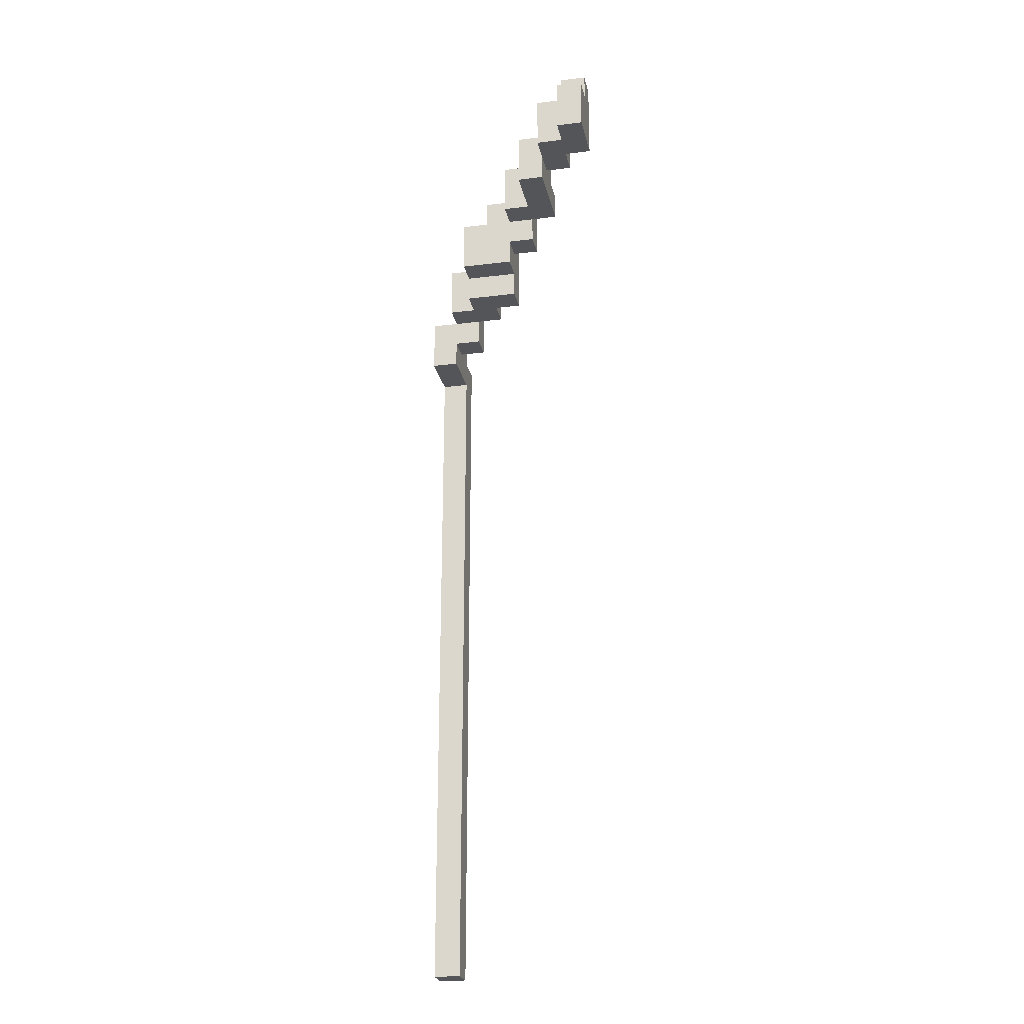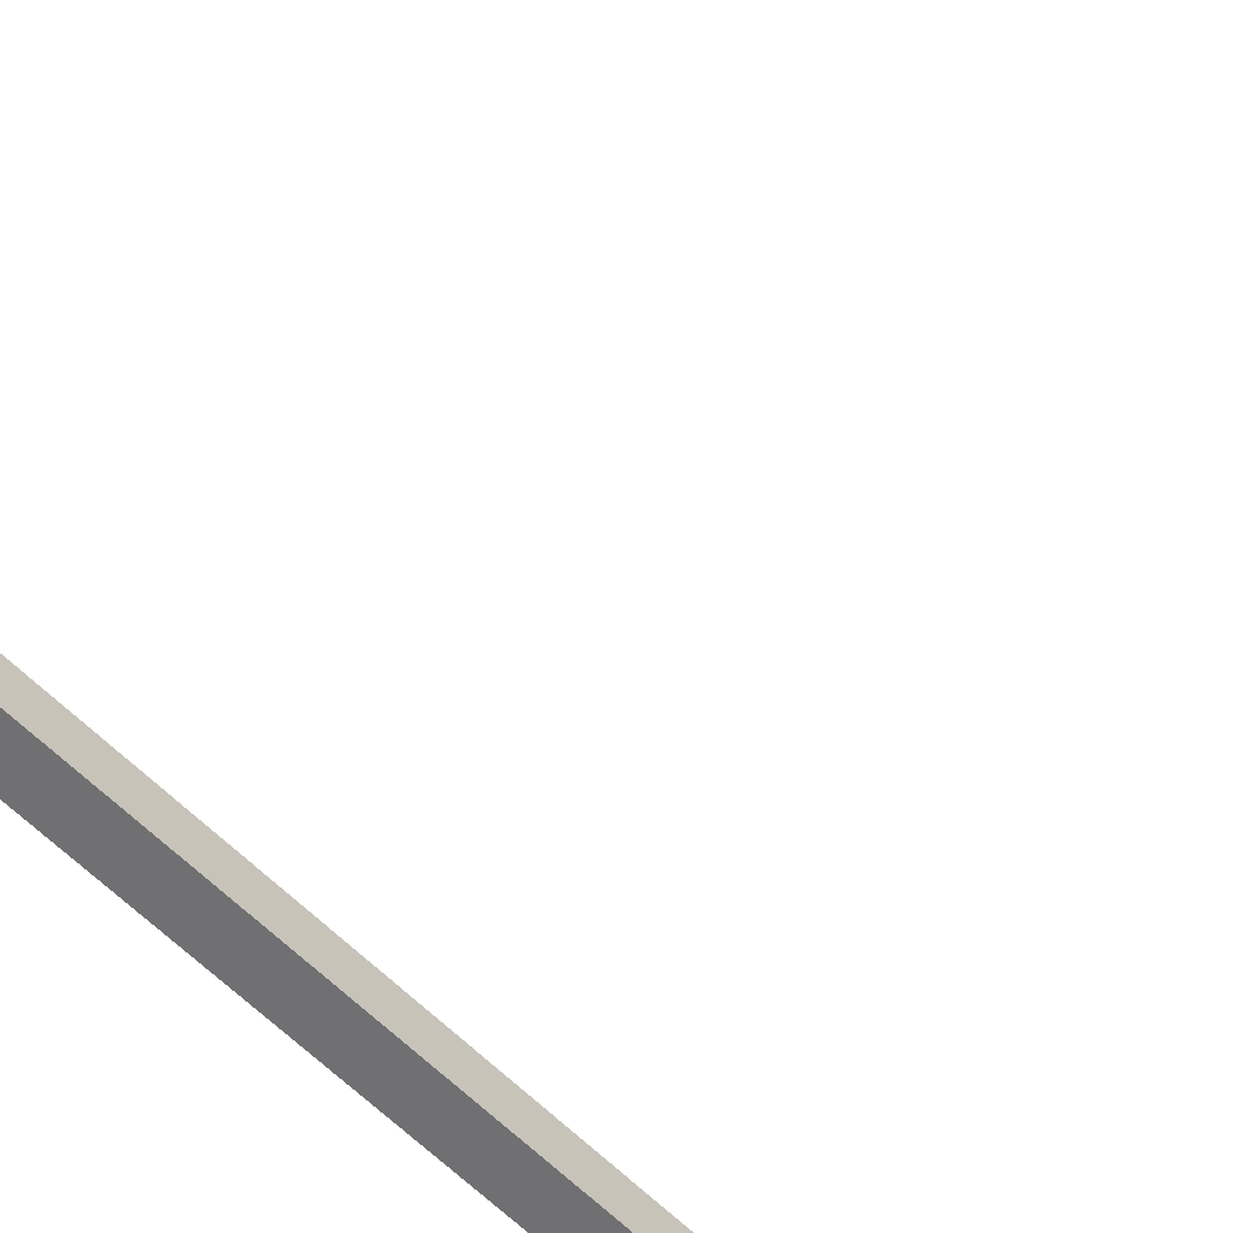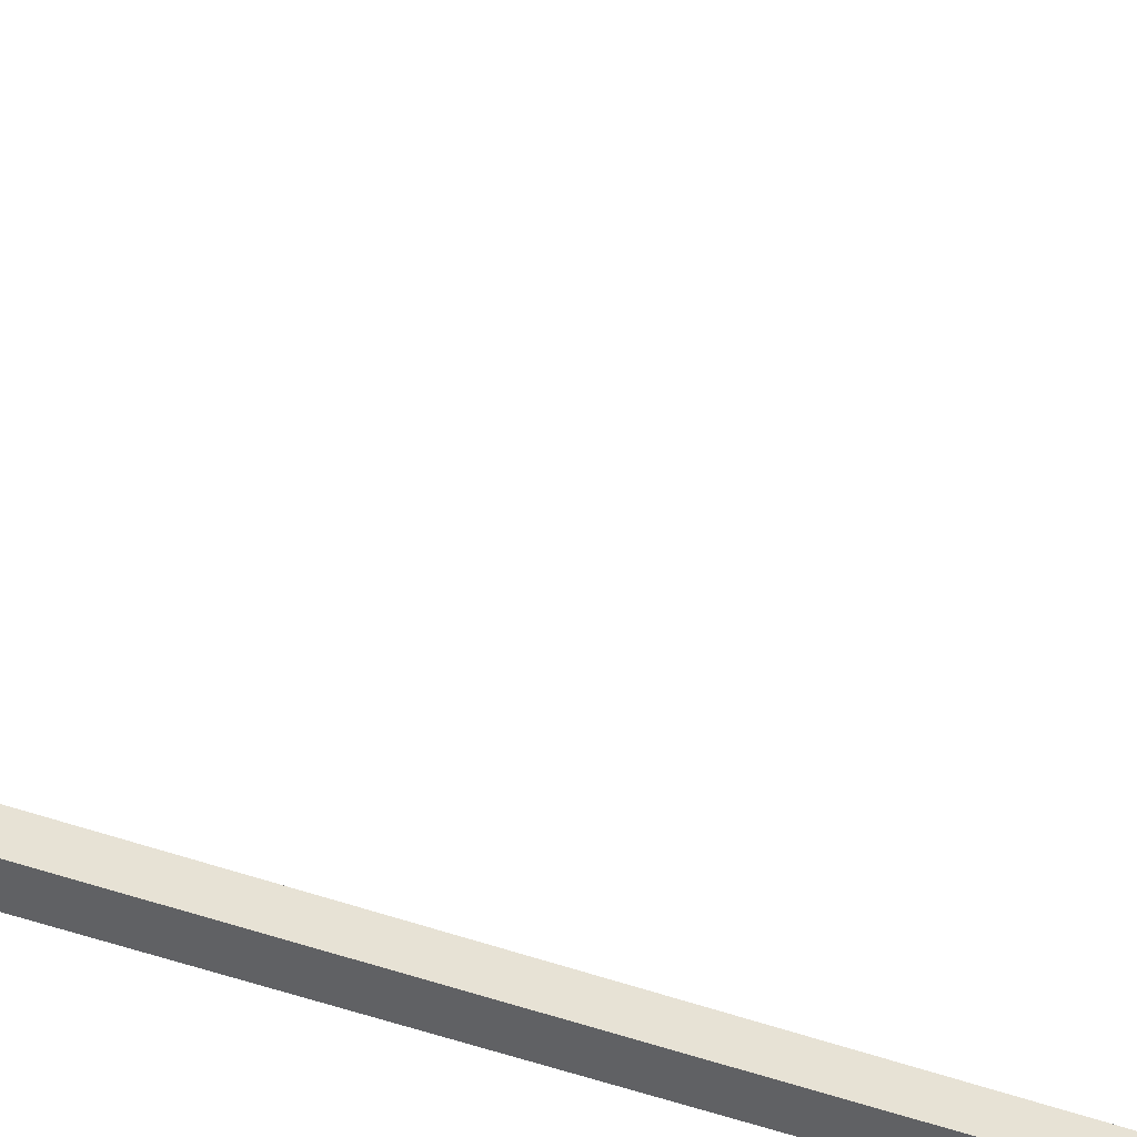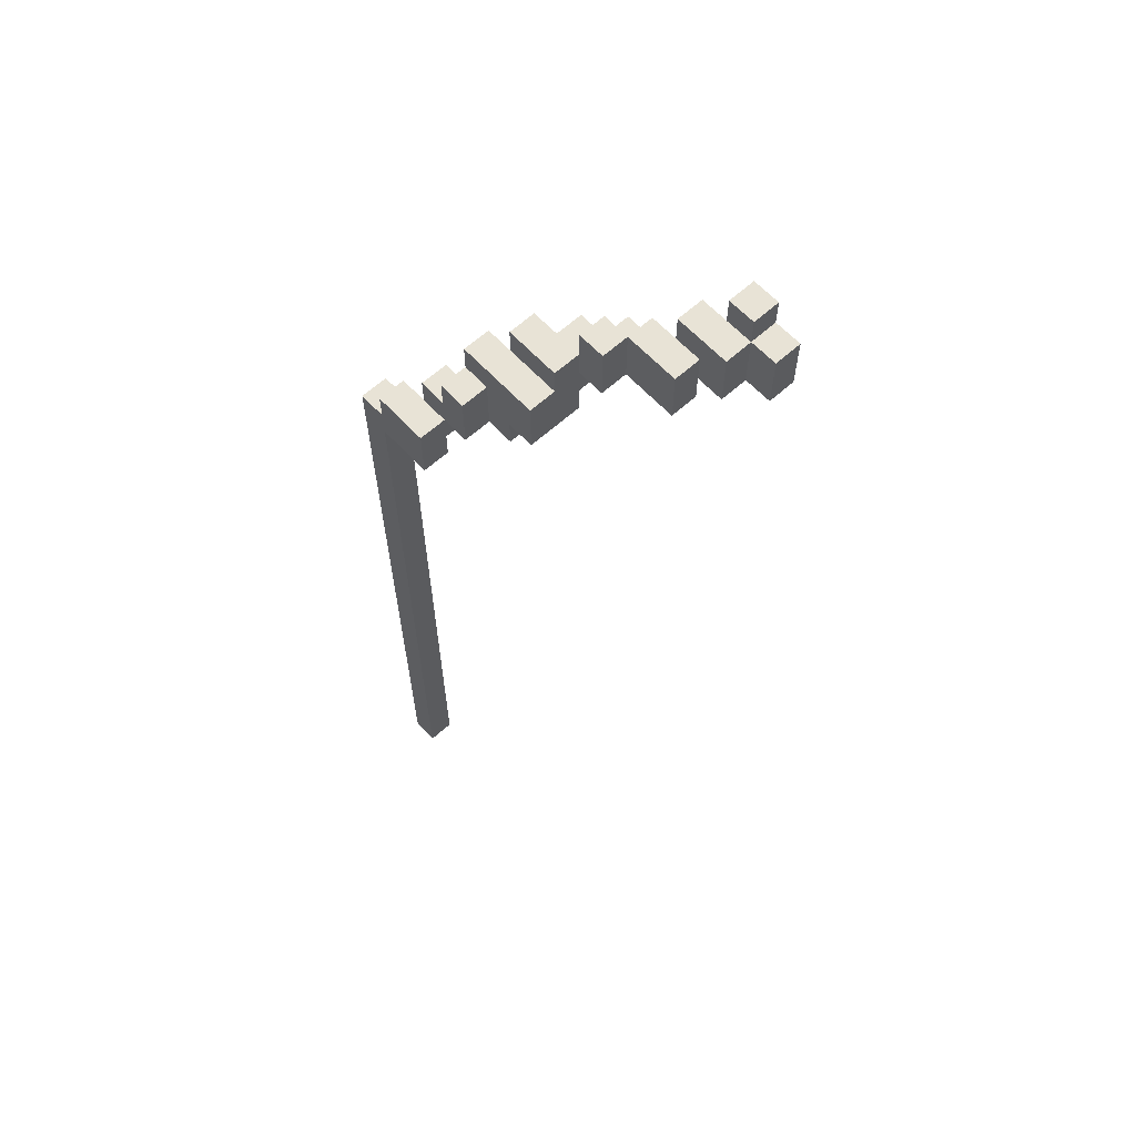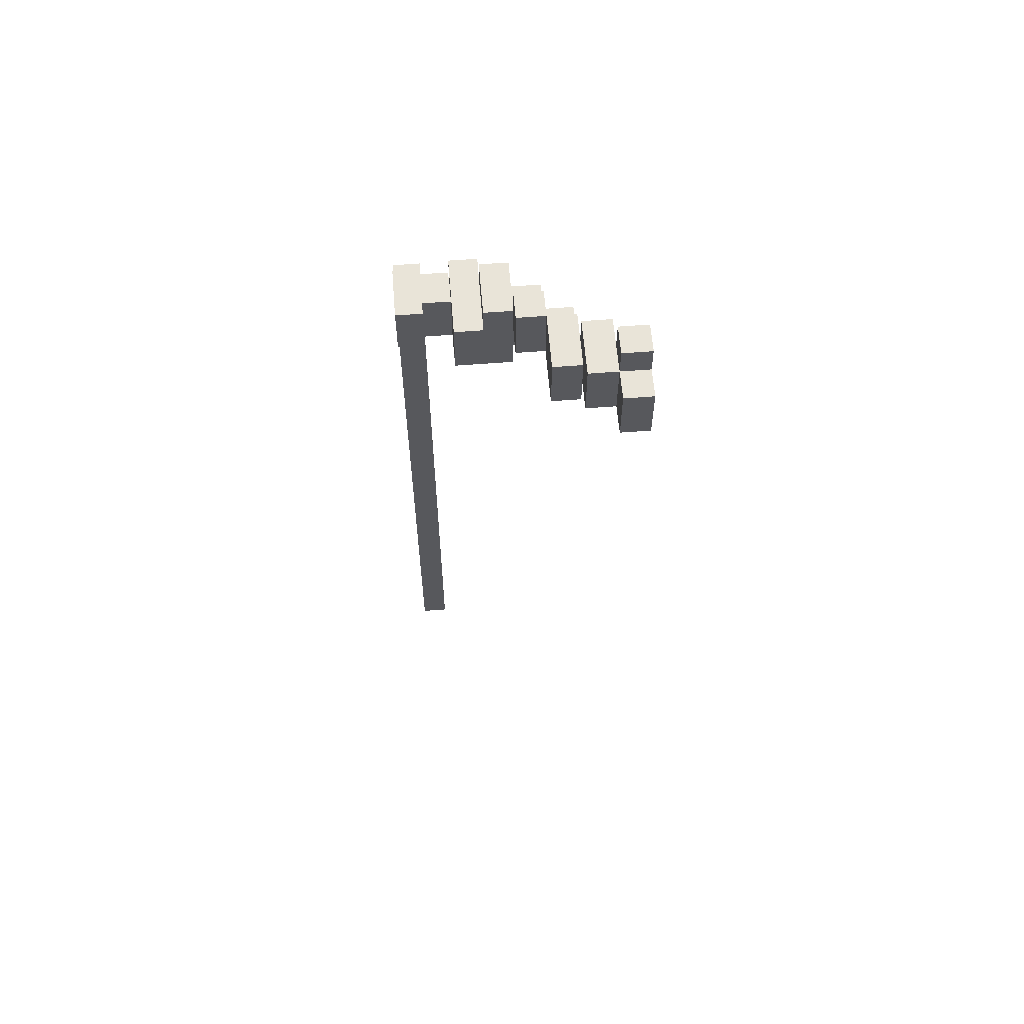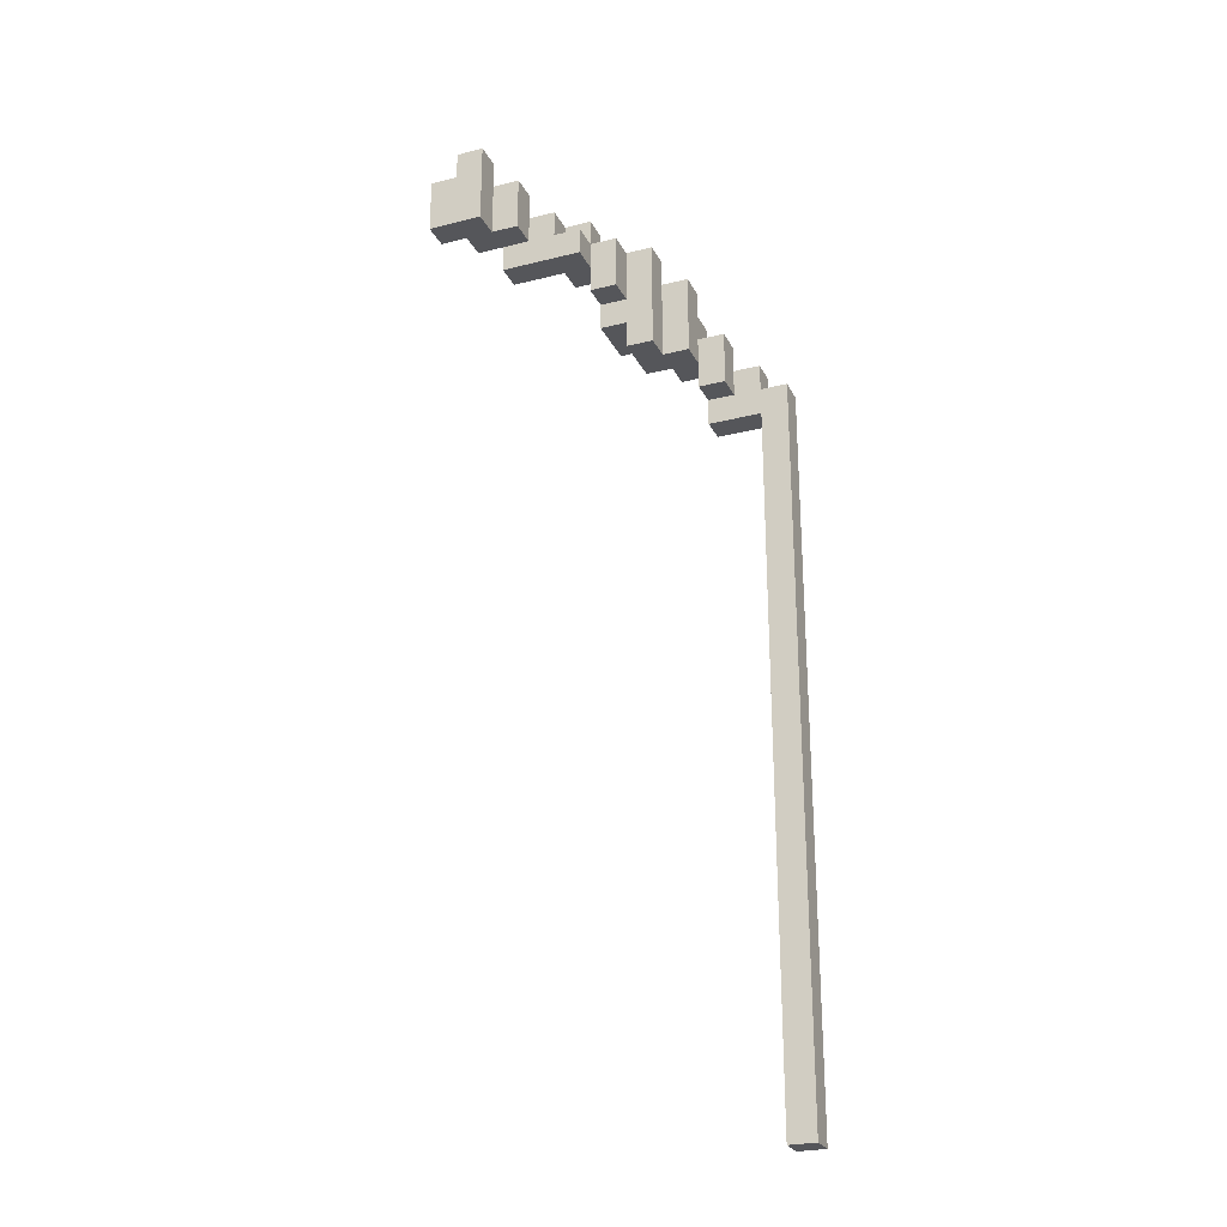
<metadata>
{"format":"obj","ext":"obj","renderer":"f3d","projection":"perspective","resolution":1024,"background":"white","views":[{"elev":-24.3,"azim":-78.4,"up":"+Y"},{"elev":-55.0,"azim":-137.6,"up":"+Z"},{"elev":-46.9,"azim":-113.0,"up":"+Z"},{"elev":62.5,"azim":-132.6,"up":"+Y"},{"elev":60.7,"azim":-94.6,"up":"+Y"},{"elev":-25.8,"azim":21.8,"up":"+Y"}]}
</metadata>
<code>
o
v 2.235e-08 -0.8 -0.1
v 2.235e-08 -0.8 -1.639e-07
v 2.235e-08 1.9 -0.1
v 2.235e-08 1.9 -1.639e-07
v -0.1 1.9 -0.1
v -0.1 1.9 -1.639e-07
v -0.1 2 -0.1
v -0.1 2 -1.639e-07
v -0.2 1.9 -1.639e-07
v -0.2 1.9 0.1
v -0.2 2 -1.639e-07
v -0.2 2.1 -1.639e-07
v -0.2 2.1 0.1
v -0.3 2 0.1
v -0.3 2 0.2
v -0.3 2.1 -1.639e-07
v -0.3 2.1 0.1
v -0.3 2.2 -1.639e-07
v -0.3 2.2 0.1
v -0.3 2.3 0.1
v -0.3 2.3 0.2
v -0.4 2 0.2
v -0.4 2 0.3
v -0.4 2.3 0.2
v -0.4 2.4 0.2
v -0.4 2.4 0.3
v -0.5 2.2 0.3
v -0.5 2.2 0.4
v -0.5 2.4 0.3
v -0.5 2.4 0.4
v -0.6 2.3 0.4
v -0.6 2.3 0.5
v -0.6 2.4 0.3
v -0.6 2.4 0.4
v -0.6 2.4 0.5
v -0.6 2.5 0.3
v -0.6 2.5 0.4
v -0.7 2.4 0.4
v -0.7 2.4 0.5
v -0.7 2.5 0.4
v -0.7 2.5 0.5
v -0.8 2.4 0.5
v -0.8 2.4 0.6
v -0.8 2.5 0.5
v -0.8 2.6 0.5
v -0.8 2.6 0.6
v -0.9 2.4 0.6
v -0.9 2.4 0.7
v -0.9 2.6 0.6
v -0.9 2.7 0.6
v -0.9 2.7 0.7
v -0.1 -0.8 -0.1
v -0.1 -0.8 -1.639e-07
v -0.1 1.8 -0.1
v -0.1 1.8 -1.639e-07
v -0.3 1.8 -0.1
v -0.3 1.8 -1.639e-07
v -0.3 1.9 -1.639e-07
v -0.3 1.9 0.1
v -0.3 2 -0.1
v -0.3 2 -1.639e-07
v -0.3 2 0.1
v -0.4 2 -1.639e-07
v -0.4 2 0.1
v -0.4 2.2 -1.639e-07
v -0.4 2.2 0.1
v -0.5 2 0.1
v -0.5 2 0.3
v -0.5 2.1 0.1
v -0.5 2.1 0.3
v -0.6 2.1 0.1
v -0.6 2.1 0.3
v -0.6 2.2 0.3
v -0.6 2.2 0.4
v -0.6 2.3 0.1
v -0.6 2.3 0.2
v -0.6 2.3 0.3
v -0.6 2.3 0.4
v -0.6 2.4 0.2
v -0.6 2.4 0.3
v -0.7 2.3 0.3
v -0.7 2.3 0.4
v -0.7 2.5 0.3
v -0.7 2.5 0.4
v -0.9 2.3 0.4
v -0.9 2.3 0.5
v -0.9 2.4 0.5
v -0.9 2.5 0.4
v -0.9 2.5 0.5
v -1 2.4 0.5
v -1 2.4 0.6
v -1 2.6 0.5
v -1 2.6 0.6
v -1 2.6 0.7
v -1 2.7 0.6
v -1 2.7 0.7
v -1.1 2.4 0.6
v -1.1 2.4 0.7
v -1.1 2.6 0.6
v -1.1 2.6 0.7
v 2.235e-08 -0.8 -0.1
v 2.235e-08 1.9 -0.1
v -0.1 -0.8 -0.1
v -0.1 1.8 -0.1
v -0.1 1.9 -0.1
v -0.1 2 -0.1
v -0.3 1.8 -0.1
v -0.3 2 -0.1
v -0.2 2 -1.639e-07
v -0.2 2.1 -1.639e-07
v -0.3 2 -1.639e-07
v -0.3 2.1 -1.639e-07
v -0.3 2.2 -1.639e-07
v -0.4 2 -1.639e-07
v -0.4 2.2 -1.639e-07
v -0.3 2.2 0.1
v -0.3 2.3 0.1
v -0.4 2 0.1
v -0.4 2.2 0.1
v -0.5 2 0.1
v -0.5 2.1 0.1
v -0.6 2.1 0.1
v -0.6 2.3 0.1
v -0.4 2.3 0.2
v -0.4 2.4 0.2
v -0.6 2.3 0.2
v -0.6 2.4 0.2
v -0.6 2.3 0.3
v -0.6 2.4 0.3
v -0.6 2.5 0.3
v -0.7 2.3 0.3
v -0.7 2.5 0.3
v -0.7 2.3 0.4
v -0.7 2.5 0.4
v -0.9 2.3 0.4
v -0.9 2.5 0.4
v -0.8 2.5 0.5
v -0.8 2.6 0.5
v -0.9 2.4 0.5
v -0.9 2.5 0.5
v -1 2.4 0.5
v -1 2.6 0.5
v -0.9 2.6 0.6
v -0.9 2.7 0.6
v -1 2.4 0.6
v -1 2.6 0.6
v -1 2.7 0.6
v -1.1 2.4 0.6
v -1.1 2.6 0.6
v 2.235e-08 -0.8 -1.639e-07
v 2.235e-08 1.9 -1.639e-07
v -0.1 -0.8 -1.639e-07
v -0.1 1.8 -1.639e-07
v -0.1 1.9 -1.639e-07
v -0.1 2 -1.639e-07
v -0.2 1.9 -1.639e-07
v -0.2 2 -1.639e-07
v -0.3 1.8 -1.639e-07
v -0.3 1.9 -1.639e-07
v -0.2 1.9 0.1
v -0.2 2.1 0.1
v -0.3 1.9 0.1
v -0.3 2 0.1
v -0.3 2.1 0.1
v -0.3 2 0.2
v -0.3 2.3 0.2
v -0.4 2 0.2
v -0.4 2.3 0.2
v -0.4 2 0.3
v -0.4 2.4 0.3
v -0.5 2 0.3
v -0.5 2.1 0.3
v -0.5 2.2 0.3
v -0.5 2.4 0.3
v -0.6 2.1 0.3
v -0.6 2.2 0.3
v -0.5 2.2 0.4
v -0.5 2.4 0.4
v -0.6 2.2 0.4
v -0.6 2.3 0.4
v -0.6 2.4 0.4
v -0.6 2.5 0.4
v -0.7 2.4 0.4
v -0.7 2.5 0.4
v -0.6 2.3 0.5
v -0.6 2.4 0.5
v -0.7 2.4 0.5
v -0.7 2.5 0.5
v -0.8 2.4 0.5
v -0.8 2.5 0.5
v -0.9 2.3 0.5
v -0.9 2.4 0.5
v -0.8 2.4 0.6
v -0.8 2.6 0.6
v -0.9 2.4 0.6
v -0.9 2.6 0.6
v -0.9 2.4 0.7
v -0.9 2.7 0.7
v -1 2.6 0.7
v -1 2.7 0.7
v -1.1 2.4 0.7
v -1.1 2.6 0.7
v 2.235e-08 -0.8 -0.1
v -0.1 -0.8 -0.1
v 2.235e-08 -0.8 -1.639e-07
v -0.1 -0.8 -1.639e-07
v -0.1 1.8 -0.1
v -0.3 1.8 -0.1
v -0.1 1.8 -1.639e-07
v -0.3 1.8 -1.639e-07
v -0.2 1.9 -1.639e-07
v -0.3 1.9 -1.639e-07
v -0.2 1.9 0.1
v -0.3 1.9 0.1
v -0.3 2 -1.639e-07
v -0.4 2 -1.639e-07
v -0.3 2 0.1
v -0.4 2 0.1
v -0.5 2 0.1
v -0.3 2 0.2
v -0.4 2 0.2
v -0.4 2 0.3
v -0.5 2 0.3
v -0.5 2.1 0.1
v -0.6 2.1 0.1
v -0.5 2.1 0.3
v -0.6 2.1 0.3
v -0.5 2.2 0.3
v -0.6 2.2 0.3
v -0.5 2.2 0.4
v -0.6 2.2 0.4
v -0.6 2.3 0.3
v -0.7 2.3 0.3
v -0.6 2.3 0.4
v -0.7 2.3 0.4
v -0.9 2.3 0.4
v -0.6 2.3 0.5
v -0.9 2.3 0.5
v -0.8 2.4 0.5
v -0.9 2.4 0.5
v -1 2.4 0.5
v -0.8 2.4 0.6
v -0.9 2.4 0.6
v -1 2.4 0.6
v -1.1 2.4 0.6
v -0.9 2.4 0.7
v -1.1 2.4 0.7
v 2.235e-08 1.9 -0.1
v -0.1 1.9 -0.1
v 2.235e-08 1.9 -1.639e-07
v -0.1 1.9 -1.639e-07
v -0.1 2 -0.1
v -0.3 2 -0.1
v -0.1 2 -1.639e-07
v -0.2 2 -1.639e-07
v -0.3 2 -1.639e-07
v -0.2 2.1 -1.639e-07
v -0.3 2.1 -1.639e-07
v -0.2 2.1 0.1
v -0.3 2.1 0.1
v -0.3 2.2 -1.639e-07
v -0.4 2.2 -1.639e-07
v -0.3 2.2 0.1
v -0.4 2.2 0.1
v -0.3 2.3 0.1
v -0.6 2.3 0.1
v -0.3 2.3 0.2
v -0.4 2.3 0.2
v -0.6 2.3 0.2
v -0.4 2.4 0.2
v -0.6 2.4 0.2
v -0.4 2.4 0.3
v -0.5 2.4 0.3
v -0.6 2.4 0.3
v -0.5 2.4 0.4
v -0.6 2.4 0.4
v -0.7 2.4 0.4
v -0.6 2.4 0.5
v -0.7 2.4 0.5
v -0.6 2.5 0.3
v -0.7 2.5 0.3
v -0.6 2.5 0.4
v -0.7 2.5 0.4
v -0.9 2.5 0.4
v -0.7 2.5 0.5
v -0.8 2.5 0.5
v -0.9 2.5 0.5
v -0.8 2.6 0.5
v -1 2.6 0.5
v -0.8 2.6 0.6
v -0.9 2.6 0.6
v -1 2.6 0.6
v -1.1 2.6 0.6
v -1 2.6 0.7
v -1.1 2.6 0.7
v -0.9 2.7 0.6
v -1 2.7 0.6
v -0.9 2.7 0.7
v -1 2.7 0.7
f 3 2 1
f 4 2 3
f 7 6 5
f 8 6 7
f 11 10 9
f 12 10 11
f 13 10 12
f 17 15 14
f 18 17 16
f 19 15 17
f 19 17 18
f 20 15 19
f 21 15 20
f 24 23 22
f 25 23 24
f 26 23 25
f 29 28 27
f 30 28 29
f 34 32 31
f 35 32 34
f 36 34 33
f 37 34 36
f 40 39 38
f 41 39 40
f 44 43 42
f 45 43 44
f 46 43 45
f 49 48 47
f 50 48 49
f 51 48 50
f 52 53 54
f 54 53 55
f 56 57 58
f 56 58 60
f 58 59 60
f 60 59 61
f 61 59 62
f 63 64 65
f 65 64 66
f 67 68 69
f 69 68 70
f 71 72 73
f 71 73 75
f 73 74 75
f 75 74 76
f 76 74 77
f 77 74 78
f 76 77 79
f 79 77 80
f 81 82 83
f 83 82 84
f 85 86 87
f 85 87 88
f 88 87 89
f 90 91 92
f 92 91 93
f 93 94 95
f 95 94 96
f 97 98 99
f 99 98 100
f 103 102 101
f 104 102 103
f 105 102 104
f 107 106 105
f 107 105 104
f 108 106 107
f 111 110 109
f 112 110 111
f 114 112 111
f 114 113 112
f 115 113 114
f 119 117 116
f 120 119 118
f 121 119 120
f 122 119 121
f 123 117 119
f 123 119 122
f 126 125 124
f 127 125 126
f 131 129 128
f 131 130 129
f 132 130 131
f 135 134 133
f 136 134 135
f 140 138 137
f 141 140 139
f 142 138 140
f 142 140 141
f 146 144 143
f 147 144 146
f 148 146 145
f 149 146 148
f 150 151 152
f 152 151 153
f 153 151 154
f 154 155 156
f 153 154 156
f 156 155 157
f 153 156 158
f 158 156 159
f 160 161 162
f 162 161 163
f 163 161 164
f 165 166 167
f 167 166 168
f 169 170 171
f 171 170 172
f 172 170 173
f 173 170 174
f 172 173 175
f 175 173 176
f 177 178 179
f 179 178 180
f 180 178 181
f 181 182 183
f 183 182 184
f 185 186 187
f 185 187 189
f 187 188 189
f 189 188 190
f 185 189 191
f 191 189 192
f 193 194 195
f 195 194 196
f 197 198 199
f 199 198 200
f 197 199 201
f 201 199 202
f 205 204 203
f 206 204 205
f 209 208 207
f 210 208 209
f 213 212 211
f 214 212 213
f 217 216 215
f 218 216 217
f 220 218 217
f 220 219 218
f 221 219 220
f 222 219 221
f 223 219 222
f 226 225 224
f 227 225 226
f 230 229 228
f 231 229 230
f 234 233 232
f 235 233 234
f 237 235 234
f 237 236 235
f 238 236 237
f 242 240 239
f 242 241 240
f 243 241 242
f 244 241 243
f 246 245 244
f 246 244 243
f 247 245 246
f 248 249 250
f 250 249 251
f 252 253 254
f 254 253 255
f 255 253 256
f 257 258 259
f 259 258 260
f 261 262 263
f 263 262 264
f 265 266 267
f 267 266 268
f 268 266 269
f 270 271 272
f 272 271 273
f 273 271 274
f 273 274 275
f 275 274 276
f 276 277 278
f 278 277 279
f 280 281 282
f 282 281 283
f 283 284 285
f 285 284 286
f 286 284 287
f 288 289 290
f 290 289 291
f 291 289 292
f 292 293 294
f 294 293 295
f 296 297 298
f 298 297 299

</code>
